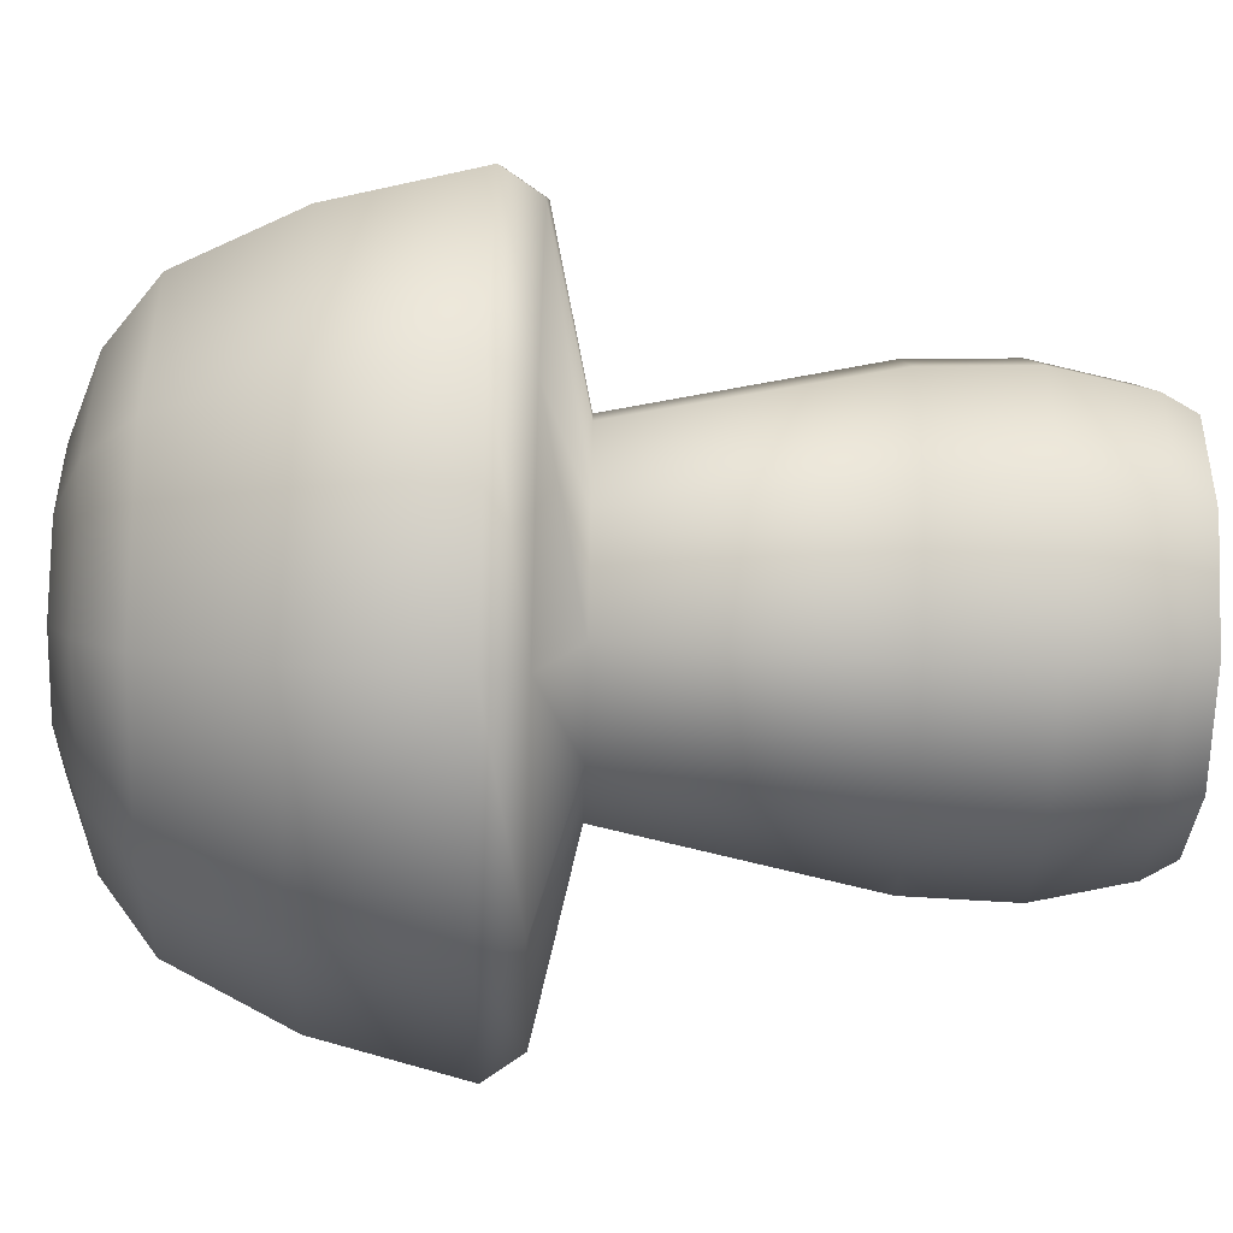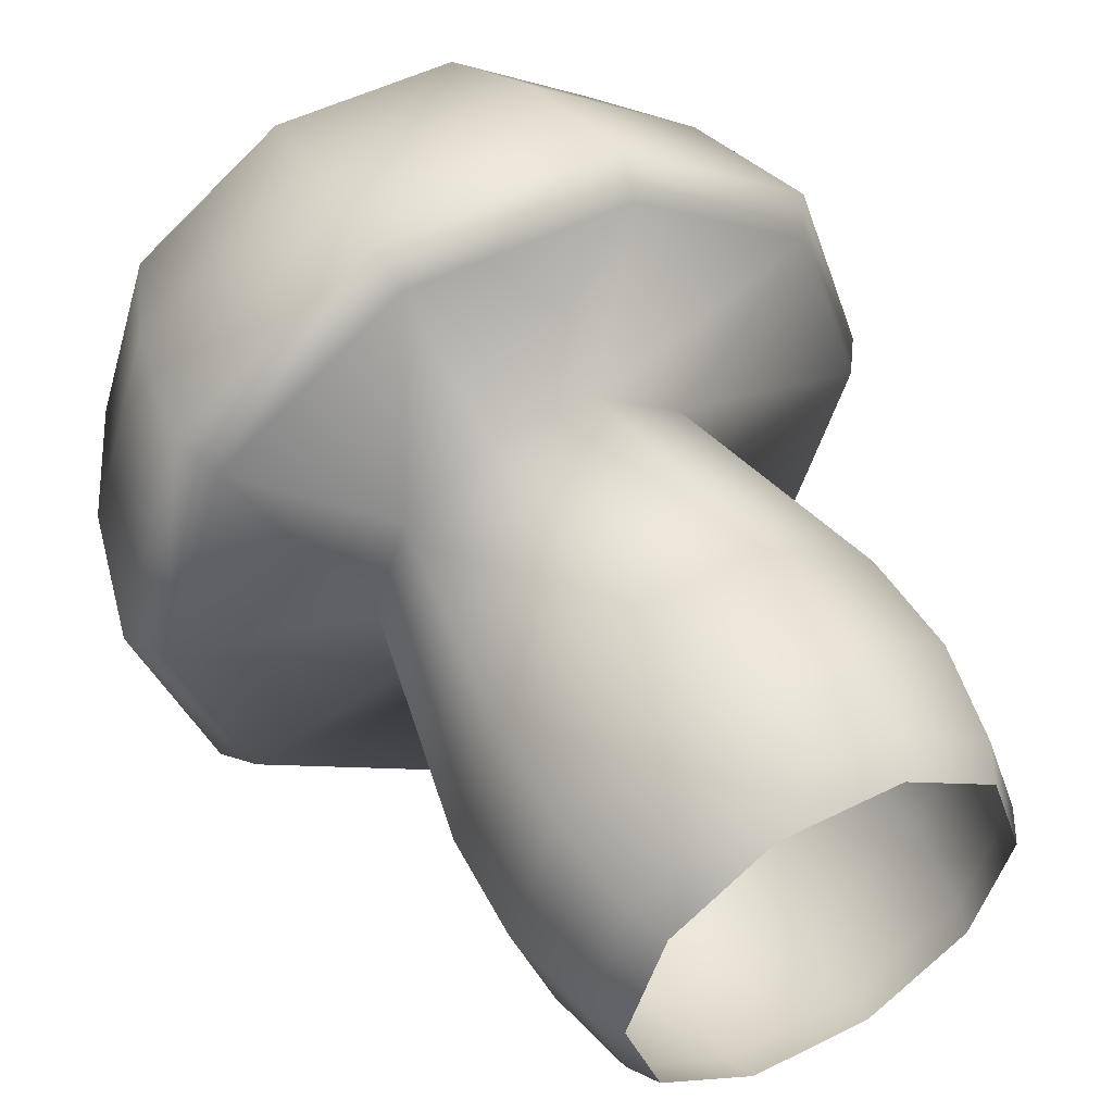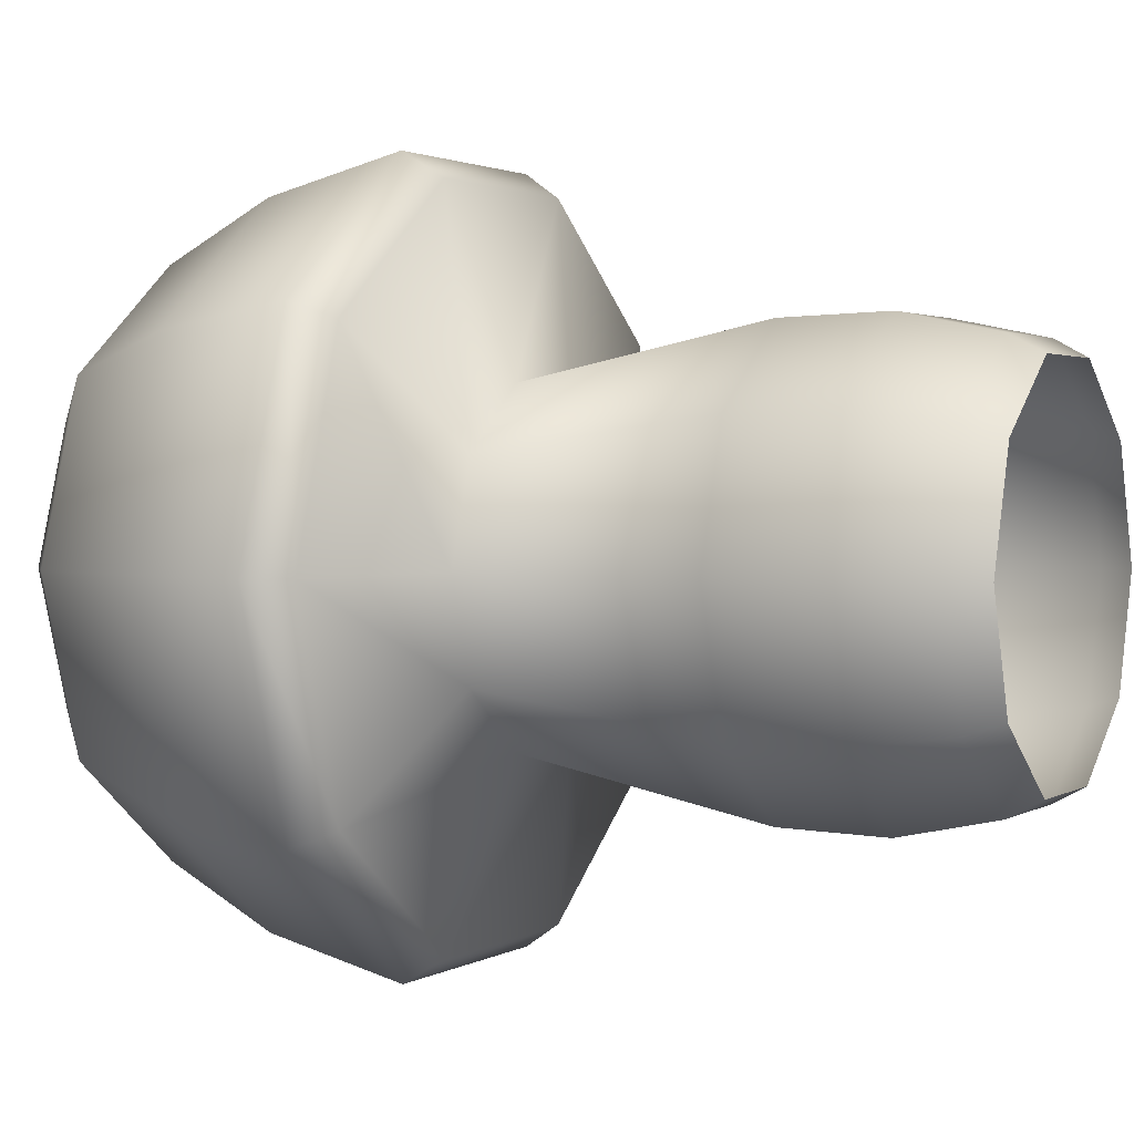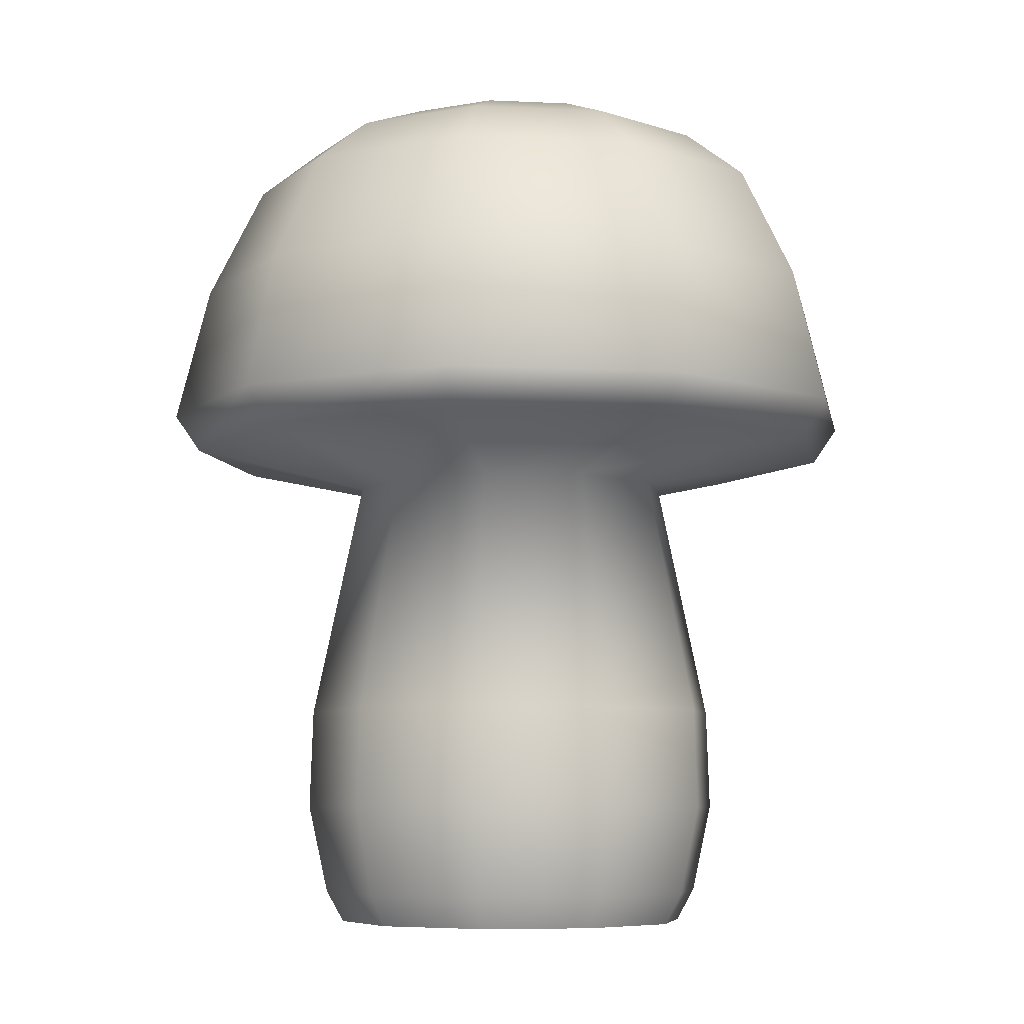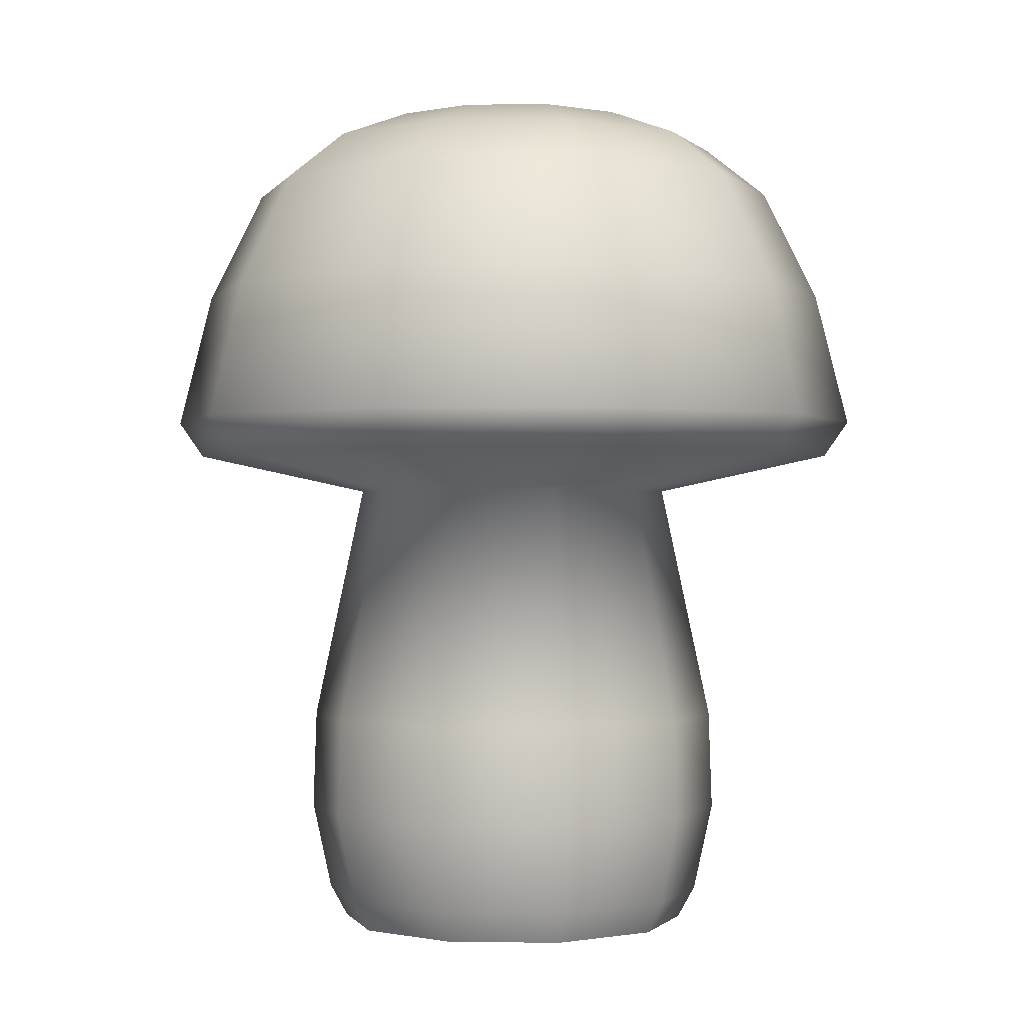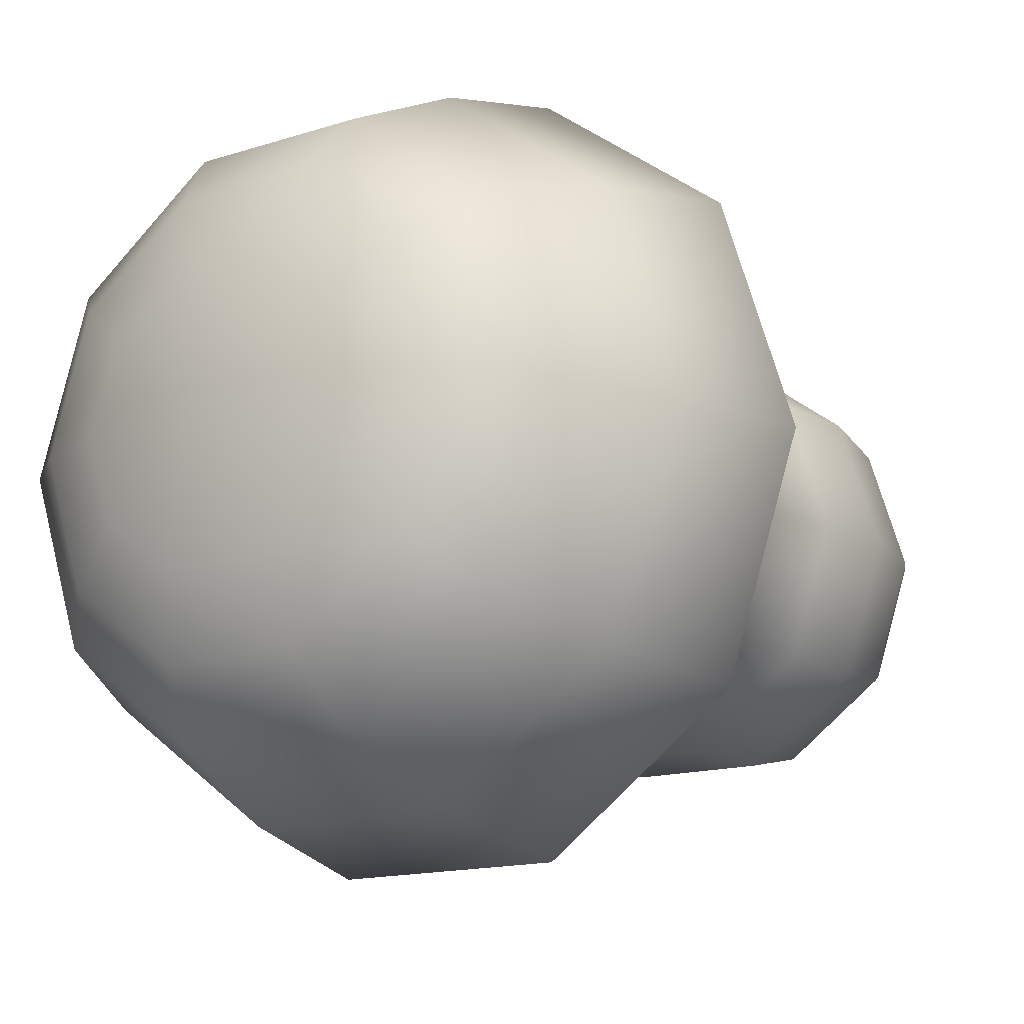
<metadata>
{"format":"obj","ext":"obj","renderer":"f3d","projection":"perspective","resolution":1024,"background":"white","views":[{"elev":-65.2,"azim":-91.5,"up":"+Z"},{"elev":50.6,"azim":-28.7,"up":"+Z"},{"elev":1.8,"azim":-63.5,"up":"+Z"},{"elev":-6.8,"azim":64.1,"up":"+Y"},{"elev":-0.4,"azim":146.2,"up":"+Y"},{"elev":-14.1,"azim":-144.0,"up":"+Z"}]}
</metadata>
<code>
v  2539 -0.0989 808.8
v  2527 -0.0989 772.8
v  2532 10.59 769.3
v  2545 10.59 808.8
v  2496 -0.0989 750.5
v  2498 10.59 744.9
v  2459 -0.0989 750.5
v  2457 10.59 744.9
v  2428 -0.0989 772.8
v  2423 10.59 769.3
v  2416 -0.0989 808.8
v  2410 10.59 808.8
v  2428 -0.0989 844.7
v  2423 10.59 848.2
v  2459 -0.0989 867
v  2457 10.59 872.6
v  2496 -0.0989 867
v  2498 10.59 872.6
v  2527 -0.0989 844.7
v  2532 10.59 848.2
v  2537 40.62 765.5
v  2551 40.62 808.8
v  2500 40.62 738.7
v  2455 40.62 738.7
v  2418 40.62 765.5
v  2404 40.62 808.8
v  2418 40.62 852.1
v  2455 40.62 878.8
v  2500 40.62 878.8
v  2537 40.62 852.1
v  2536 74.56 766.1
v  2550 74.56 808.8
v  2500 74.56 739.8
v  2455 74.56 739.8
v  2419 74.56 766.1
v  2405 74.56 808.8
v  2419 74.56 851.4
v  2455 74.56 877.7
v  2500 74.56 877.7
v  2536 74.56 851.4
v  2522 156.3 776.2
v  2533 156.3 808.8
v  2495 156.3 756.1
v  2460 156.3 756.1
v  2433 156.3 776.2
v  2422 156.3 808.8
v  2433 156.3 841.3
v  2460 156.3 861.4
v  2495 156.3 861.4
v  2522 156.3 841.3
v  2571 169.4 741.1
v  2593 169.4 808.8
v  2513 169.4 699.3
v  2442 169.4 699.3
v  2384 169.4 741.1
v  2362 169.4 808.8
v  2384 169.4 876.4
v  2442 169.4 918.2
v  2513 169.4 918.2
v  2571 169.4 876.4
v  2577 181.6 736.2
v  2601 181.6 808.8
v  2516 181.6 691.3
v  2439 181.6 691.3
v  2378 181.6 736.2
v  2354 181.6 808.8
v  2378 181.6 881.4
v  2439 181.6 926.2
v  2516 181.6 926.2
v  2577 181.6 881.4
v  2589 227.7 808.8
v  2568 227.7 743
v  2553 265.6 754.1
v  2571 265.6 808.8
v  2512 227.7 702.3
v  2506 265.6 720.2
v  2443 227.7 702.3
v  2449 265.6 720.2
v  2387 227.7 743
v  2402 265.6 754.1
v  2366 227.7 808.8
v  2384 265.6 808.8
v  2387 227.7 874.6
v  2402 265.6 863.5
v  2443 227.7 915.2
v  2449 265.6 897.3
v  2512 227.7 915.2
v  2506 265.6 897.3
v  2568 227.7 874.6
v  2553 265.6 863.5
v  2536 282.1 766.5
v  2549 282.1 808.8
v  2500 282.1 740.5
v  2455 282.1 740.5
v  2419 282.1 766.5
v  2406 282.1 808.8
v  2419 282.1 851
v  2455 282.1 877.1
v  2500 282.1 877.1
v  2536 282.1 851
v  2523 291.9 808.8
v  2514 291.9 782
v  2477 297.6 808.8
v  2492 291.9 765.5
v  2463 291.9 765.5
v  2441 291.9 782
v  2432 291.9 808.8
v  2441 291.9 835.5
v  2463 291.9 852
v  2492 291.9 852
v  2514 291.9 835.5
o MushroomWide002
g MushroomWide002
f 1 2 3 4
f 2 5 6 3
f 5 7 8 6
f 7 9 10 8
f 9 11 12 10
f 11 13 14 12
f 13 15 16 14
f 15 17 18 16
f 17 19 20 18
f 19 1 4 20
f 4 3 21 22
f 3 6 23 21
f 6 8 24 23
f 8 10 25 24
f 10 12 26 25
f 12 14 27 26
f 14 16 28 27
f 16 18 29 28
f 18 20 30 29
f 20 4 22 30
f 22 21 31 32
f 21 23 33 31
f 23 24 34 33
f 24 25 35 34
f 25 26 36 35
f 26 27 37 36
f 27 28 38 37
f 28 29 39 38
f 29 30 40 39
f 30 22 32 40
f 31 41 42 32
f 33 43 41 31
f 34 44 43 33
f 35 45 44 34
f 36 46 45 35
f 37 47 46 36
f 38 48 47 37
f 39 49 48 38
f 40 50 49 39
f 32 42 50 40
f 42 41 51 52
f 41 43 53 51
f 43 44 54 53
f 44 45 55 54
f 45 46 56 55
f 46 47 57 56
f 47 48 58 57
f 48 49 59 58
f 49 50 60 59
f 50 42 52 60
f 52 51 61 62
f 51 53 63 61
f 53 54 64 63
f 54 55 65 64
f 55 56 66 65
f 56 57 67 66
f 57 58 68 67
f 58 59 69 68
f 59 60 70 69
f 60 52 62 70
f 71 72 73 74
f 72 75 76 73
f 75 77 78 76
f 77 79 80 78
f 79 81 82 80
f 81 83 84 82
f 83 85 86 84
f 85 87 88 86
f 87 89 90 88
f 89 71 74 90
f 74 73 91 92
f 73 76 93 91
f 76 78 94 93
f 78 80 95 94
f 80 82 96 95
f 82 84 97 96
f 84 86 98 97
f 86 88 99 98
f 88 90 100 99
f 90 74 92 100
f 101 102 103
f 102 104 103
f 104 105 103
f 105 106 103
f 106 107 103
f 107 108 103
f 108 109 103
f 109 110 103
f 110 111 103
f 111 101 103
f 61 72 71 62
f 63 75 72 61
f 64 77 75 63
f 65 79 77 64
f 66 81 79 65
f 67 83 81 66
f 68 85 83 67
f 69 87 85 68
f 70 89 87 69
f 62 71 89 70
f 91 102 101 92
f 93 104 102 91
f 94 105 104 93
f 95 106 105 94
f 96 107 106 95
f 97 108 107 96
f 98 109 108 97
f 99 110 109 98
f 100 111 110 99
f 92 101 111 100

</code>
